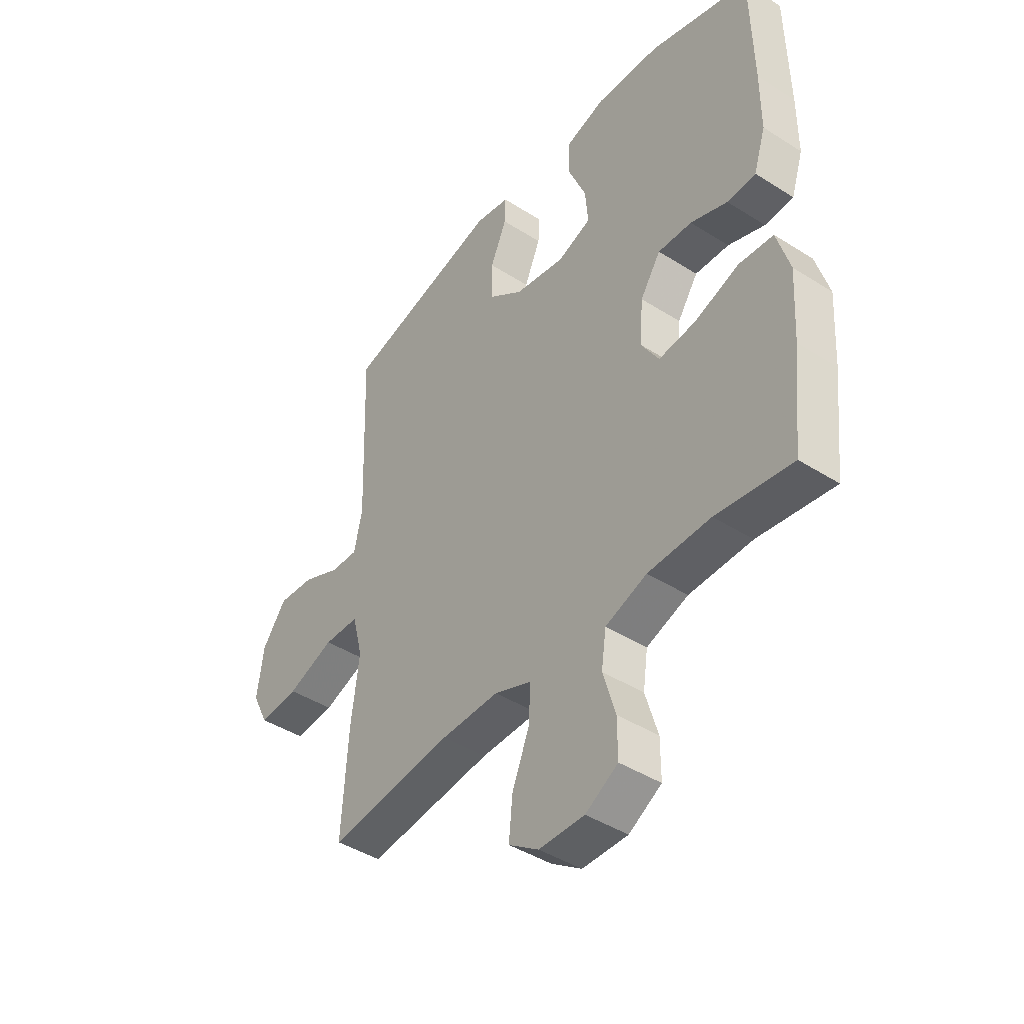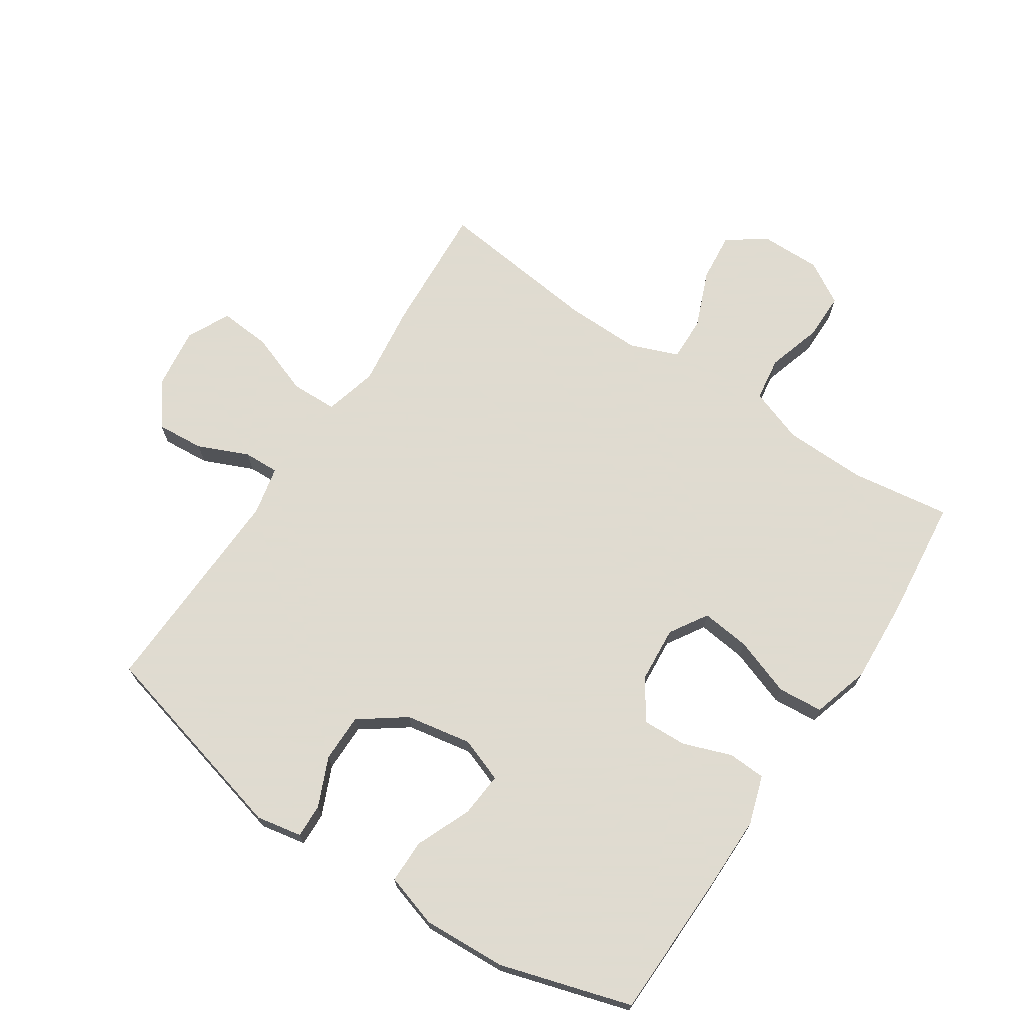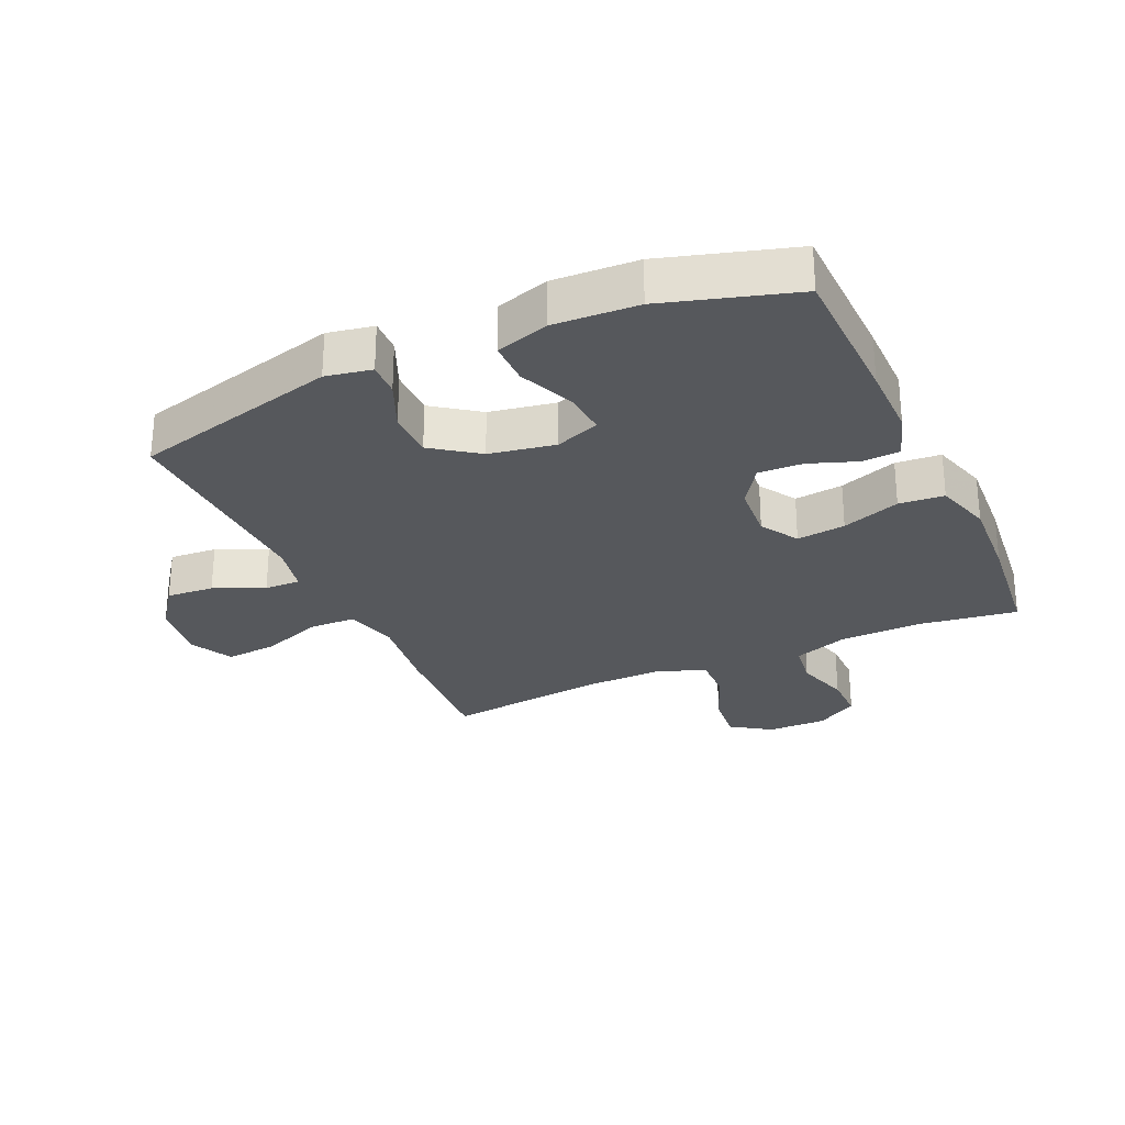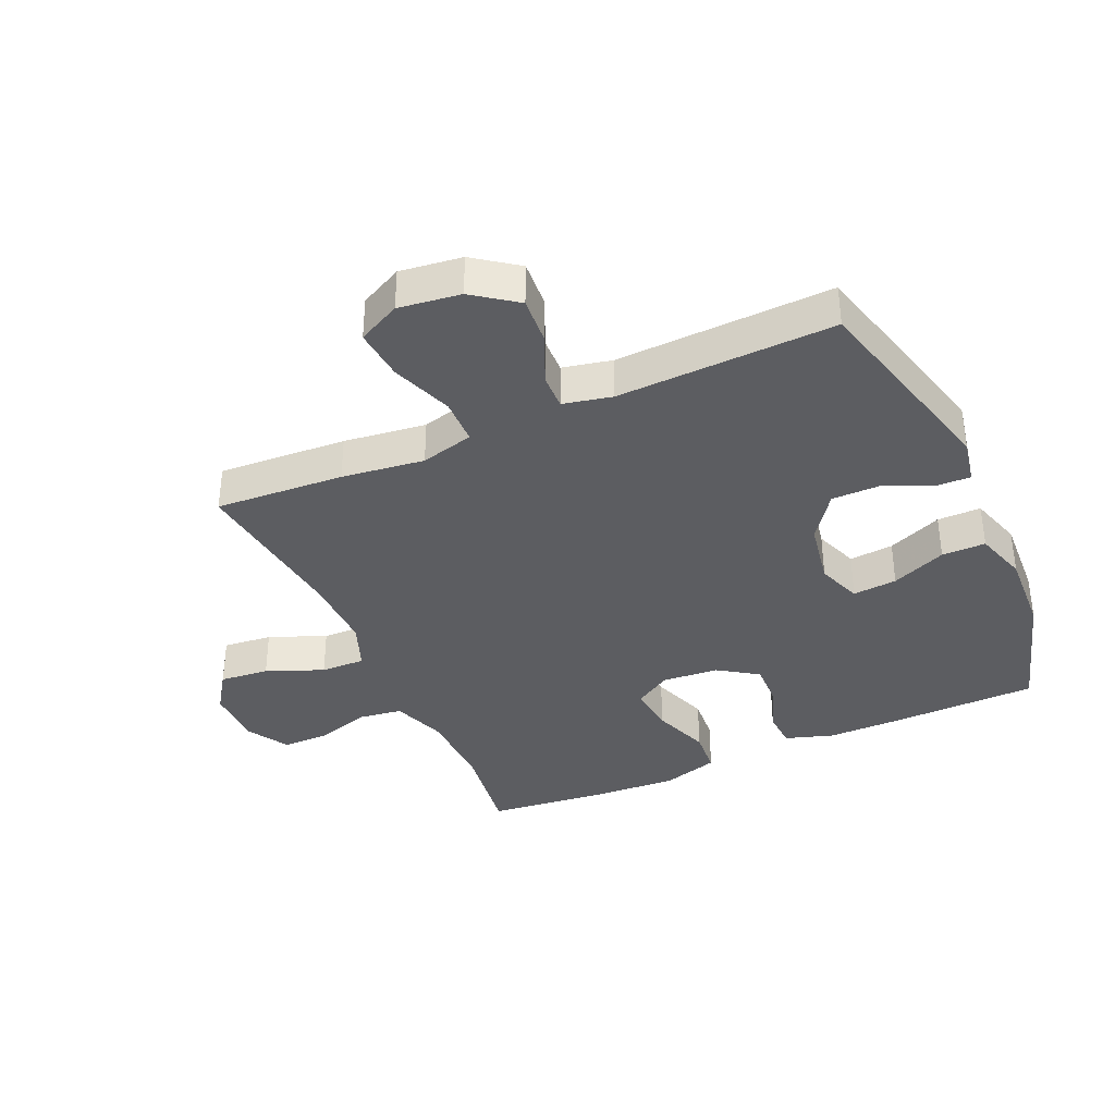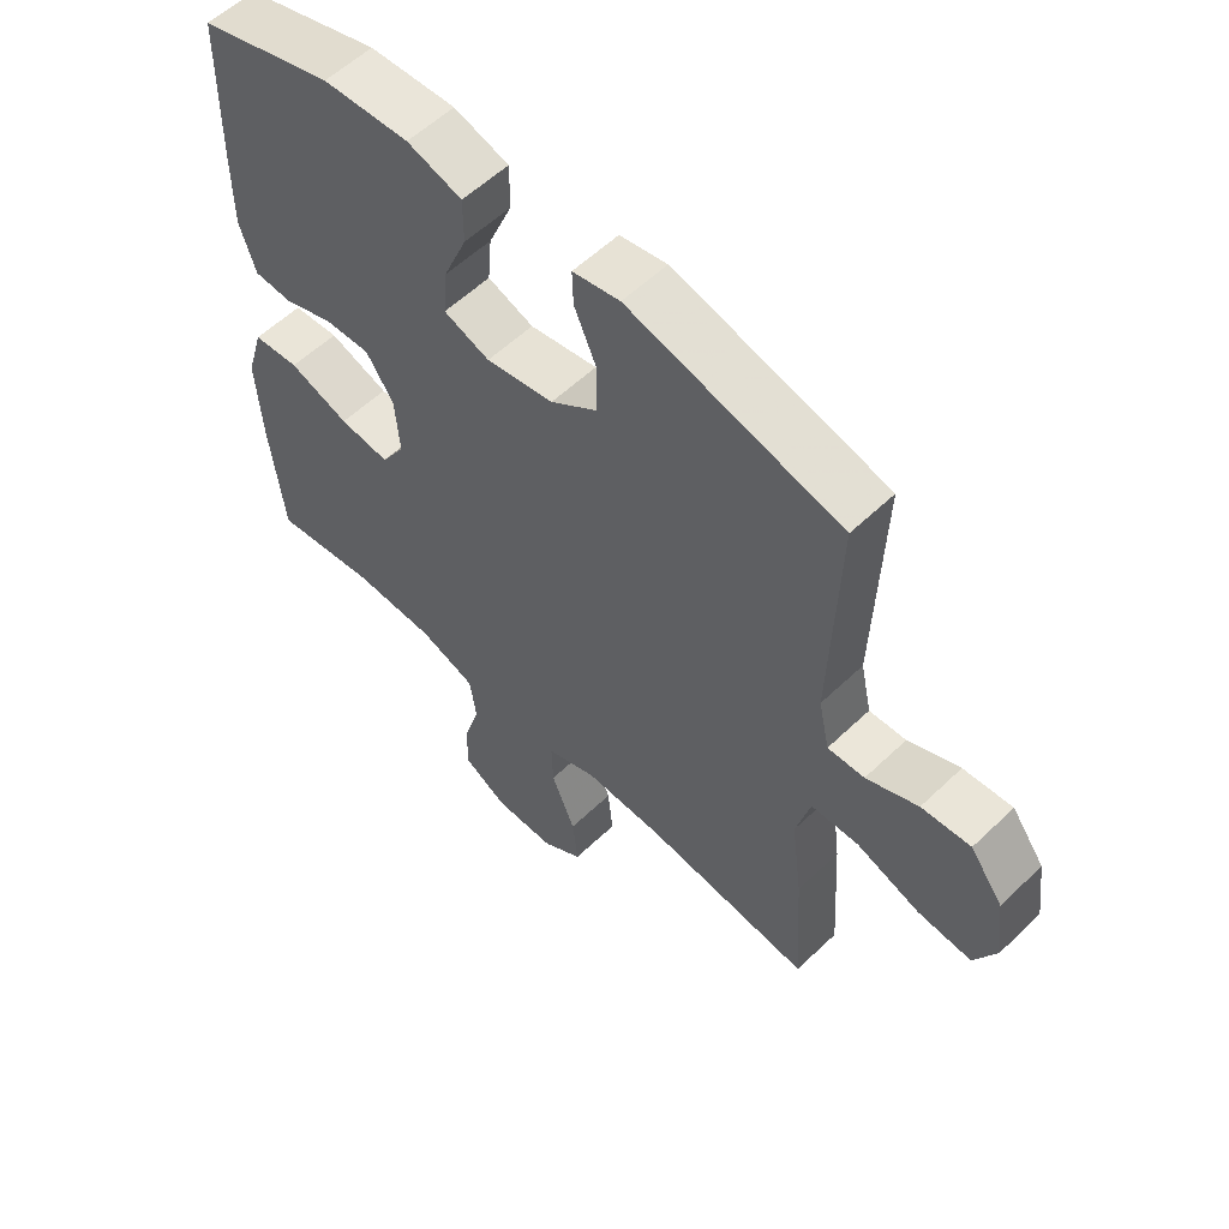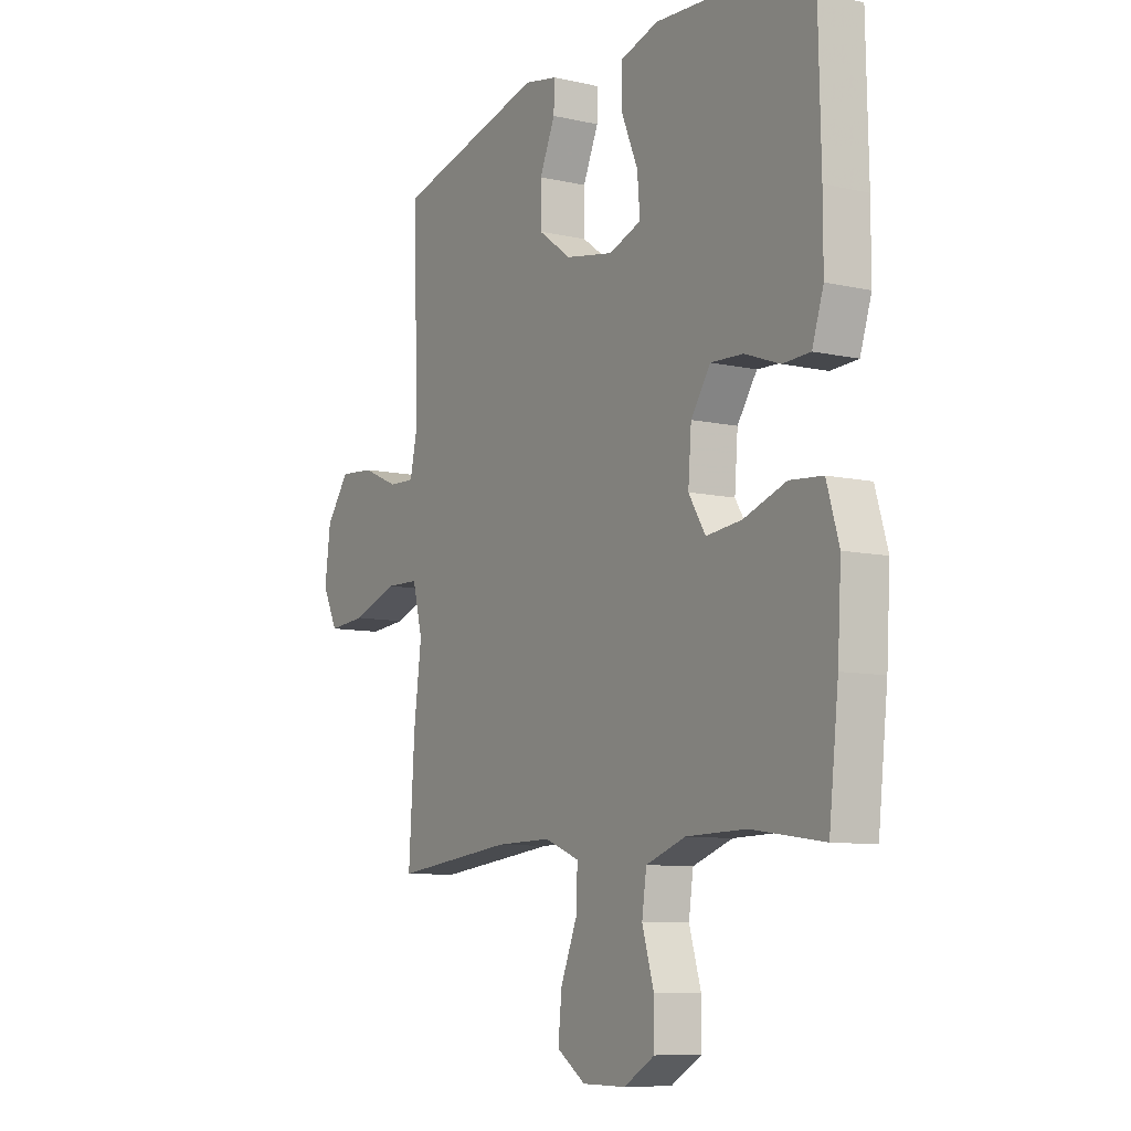
<metadata>
{"format":"obj","ext":"obj","renderer":"f3d","projection":"perspective","resolution":1024,"background":"white","views":[{"elev":-43.1,"azim":53.0,"up":"+Z"},{"elev":70.2,"azim":33.6,"up":"+Y"},{"elev":-27.8,"azim":24.5,"up":"+Y"},{"elev":-36.8,"azim":-65.8,"up":"+Y"},{"elev":57.1,"azim":-134.8,"up":"+Z"},{"elev":-8.8,"azim":58.6,"up":"+Z"}]}
</metadata>
<code>
v 0.5 0.07 0.5
v 0.505 0.07 0.264
v 0.505 0.07 0.146
v 0.48 0.07 0.069
v 0.42 0.07 0.066
v 0.343 0.07 0.094
v 0.272 0.07 0.097
v 0.229 0.07 0.033
v 0.222 0.07 -0.057
v 0.259 0.07 -0.117
v 0.337 0.07 -0.108
v 0.43 0.07 -0.075
v 0.502 0.07 -0.081
v 0.529 0.07 -0.172
v 0.521 0.07 -0.309
v 0.5 0.07 -0.5
v 0.341 0.07 -0.477
v 0.21 0.07 -0.48
v 0.123 0.07 -0.511
v 0.113 0.07 -0.581
v 0.139 0.07 -0.668
v 0.139 0.07 -0.743
v 0.071 0.07 -0.783
v -0.024 0.07 -0.782
v -0.087 0.07 -0.739
v -0.079 0.07 -0.66
v -0.042 0.07 -0.569
v -0.04 0.07 -0.498
v -0.117 0.07 -0.468
v -0.238 0.07 -0.47
v -0.5 0.07 -0.5
v -0.487 0.07 -0.294
v -0.47 0.07 -0.162
v -0.492 0.07 -0.077
v -0.566 0.07 -0.075
v -0.665 0.07 -0.111
v -0.748 0.07 -0.118
v -0.782 0.07 -0.05
v -0.769 0.07 0.049
v -0.718 0.07 0.118
v -0.642 0.07 0.112
v -0.562 0.07 0.077
v -0.505 0.07 0.075
v -0.488 0.07 0.153
v -0.5 0.07 0.5
v -0.171 0.07 0.584
v -0.098 0.07 0.57
v -0.1 0.07 0.516
v -0.134 0.07 0.438
v -0.134 0.07 0.361
v -0.061 0.07 0.308
v 0.044 0.07 0.289
v 0.115 0.07 0.315
v 0.109 0.07 0.386
v 0.072 0.07 0.474
v 0.072 0.07 0.544
v 0.157 0.07 0.57
v 0.291 0.07 0.563
v 0.5 0 0.5
v 0.505 0 0.264
v 0.505 0 0.146
v 0.48 0 0.069
v 0.42 0 0.066
v 0.343 0 0.094
v 0.272 0 0.097
v 0.229 0 0.033
v 0.222 0 -0.057
v 0.259 0 -0.117
v 0.337 0 -0.108
v 0.43 0 -0.075
v 0.502 0 -0.081
v 0.529 0 -0.172
v 0.521 0 -0.309
v 0.5 0 -0.5
v 0.341 0 -0.477
v 0.21 0 -0.48
v 0.123 0 -0.511
v 0.113 0 -0.581
v 0.139 0 -0.668
v 0.139 0 -0.743
v 0.071 0 -0.783
v -0.024 0 -0.782
v -0.087 0 -0.739
v -0.079 0 -0.66
v -0.042 0 -0.569
v -0.04 0 -0.498
v -0.117 0 -0.468
v -0.238 0 -0.47
v -0.5 0 -0.5
v -0.487 0 -0.294
v -0.47 0 -0.162
v -0.492 0 -0.077
v -0.566 0 -0.075
v -0.665 0 -0.111
v -0.748 0 -0.118
v -0.782 0 -0.05
v -0.769 0 0.049
v -0.718 0 0.118
v -0.642 0 0.112
v -0.562 0 0.077
v -0.505 0 0.075
v -0.488 0 0.153
v -0.5 0 0.5
v -0.171 0 0.584
v -0.098 0 0.57
v -0.1 0 0.516
v -0.134 0 0.438
v -0.134 0 0.361
v -0.061 0 0.308
v 0.044 0 0.289
v 0.115 0 0.315
v 0.109 0 0.386
v 0.072 0 0.474
v 0.072 0 0.544
v 0.157 0 0.57
v 0.291 0 0.563
f 4 5 6
f 3 4 6
f 2 3 6
f 1 2 6
f 58 1 6
f 57 58 6
f 56 57 6
f 55 56 6
f 54 55 6
f 53 54 6 7
f 52 53 7 8
f 51 52 8 9
f 50 51 9 10
f 47 48 49
f 46 47 49
f 45 46 49
f 44 45 49
f 43 44 49 50
f 40 41 42
f 39 40 42
f 38 39 42
f 37 38 42
f 36 37 42
f 35 36 42
f 34 35 42 43
f 43 50 10
f 34 43 10
f 33 34 10
f 32 33 10
f 31 32 10
f 30 31 10
f 25 26 27
f 24 25 27
f 23 24 27
f 22 23 27
f 21 22 27
f 20 21 27
f 19 20 27 28
f 18 19 28 29
f 15 16 17
f 14 15 17
f 13 14 17
f 12 13 17
f 11 12 17
f 11 17 18 29
f 10 11 29 30
f 64 63 62
f 64 62 61
f 64 61 60
f 64 60 59
f 64 59 116
f 64 116 115
f 64 115 114
f 64 114 113
f 64 113 112
f 65 64 112 111
f 66 65 111 110
f 67 66 110 109
f 68 67 109 108
f 107 106 105
f 107 105 104
f 107 104 103
f 107 103 102
f 108 107 102 101
f 100 99 98
f 100 98 97
f 100 97 96
f 100 96 95
f 100 95 94
f 100 94 93
f 101 100 93 92
f 68 108 101
f 68 101 92
f 68 92 91
f 68 91 90
f 68 90 89
f 68 89 88
f 85 84 83
f 85 83 82
f 85 82 81
f 85 81 80
f 85 80 79
f 85 79 78
f 86 85 78 77
f 87 86 77 76
f 75 74 73
f 75 73 72
f 75 72 71
f 75 71 70
f 75 70 69
f 87 76 75 69
f 88 87 69 68
f 1 59 60 2
f 2 60 61 3
f 3 61 62 4
f 4 62 63 5
f 5 63 64 6
f 6 64 65 7
f 7 65 66 8
f 8 66 67 9
f 9 67 68 10
f 10 68 69 11
f 11 69 70 12
f 12 70 71 13
f 13 71 72 14
f 14 72 73 15
f 15 73 74 16
f 16 74 75 17
f 17 75 76 18
f 18 76 77 19
f 19 77 78 20
f 20 78 79 21
f 21 79 80 22
f 22 80 81 23
f 23 81 82 24
f 24 82 83 25
f 25 83 84 26
f 26 84 85 27
f 27 85 86 28
f 28 86 87 29
f 29 87 88 30
f 30 88 89 31
f 31 89 90 32
f 32 90 91 33
f 33 91 92 34
f 34 92 93 35
f 35 93 94 36
f 36 94 95 37
f 37 95 96 38
f 38 96 97 39
f 39 97 98 40
f 40 98 99 41
f 41 99 100 42
f 42 100 101 43
f 43 101 102 44
f 44 102 103 45
f 45 103 104 46
f 46 104 105 47
f 47 105 106 48
f 48 106 107 49
f 49 107 108 50
f 50 108 109 51
f 51 109 110 52
f 52 110 111 53
f 53 111 112 54
f 54 112 113 55
f 55 113 114 56
f 56 114 115 57
f 57 115 116 58
f 58 116 59 1

</code>
